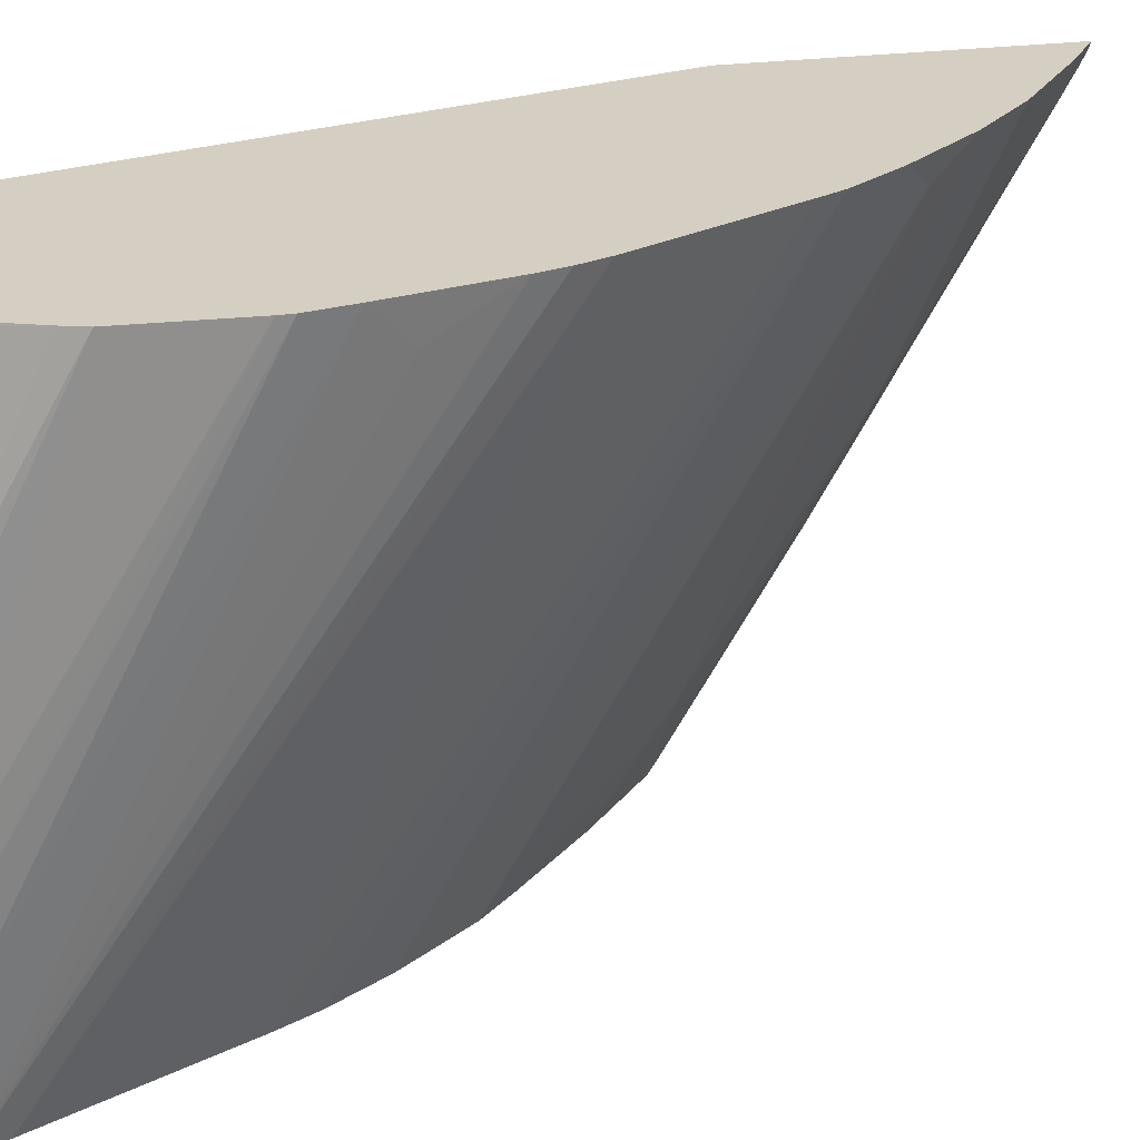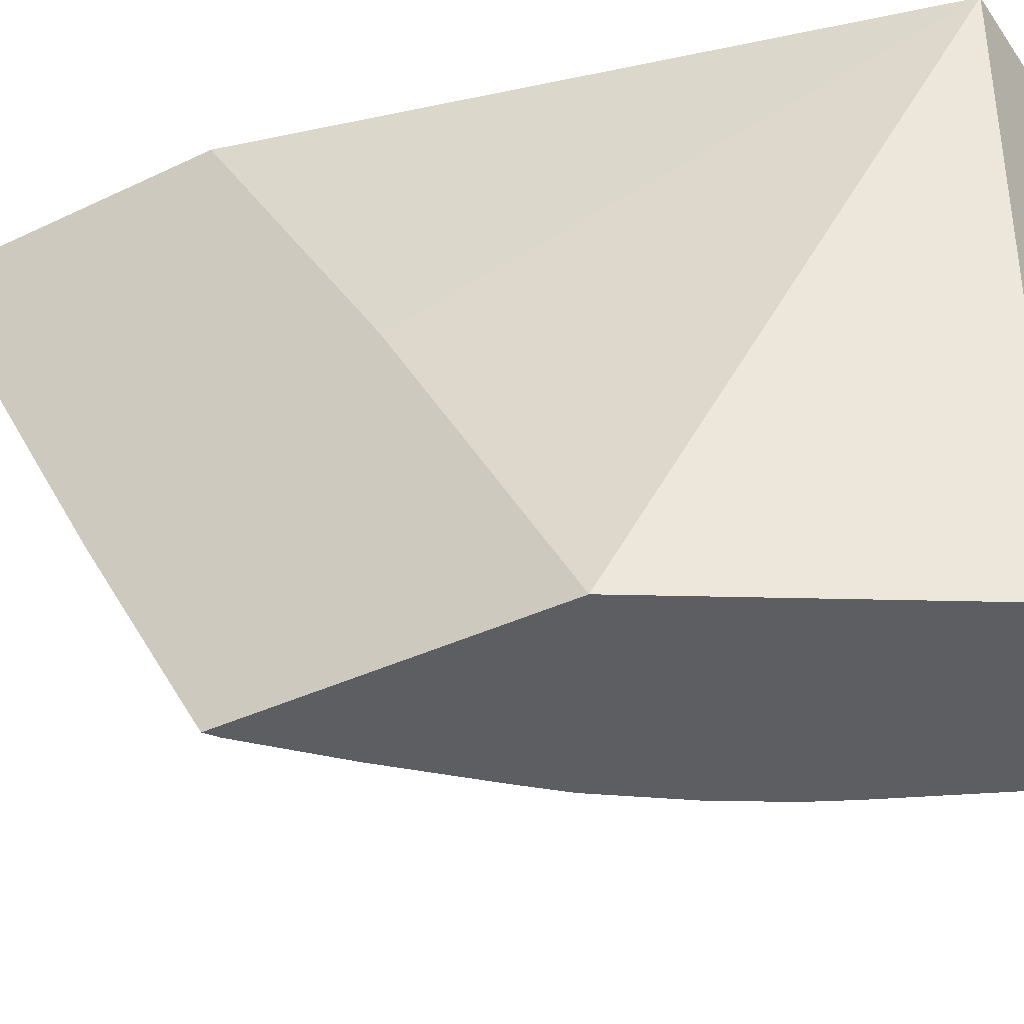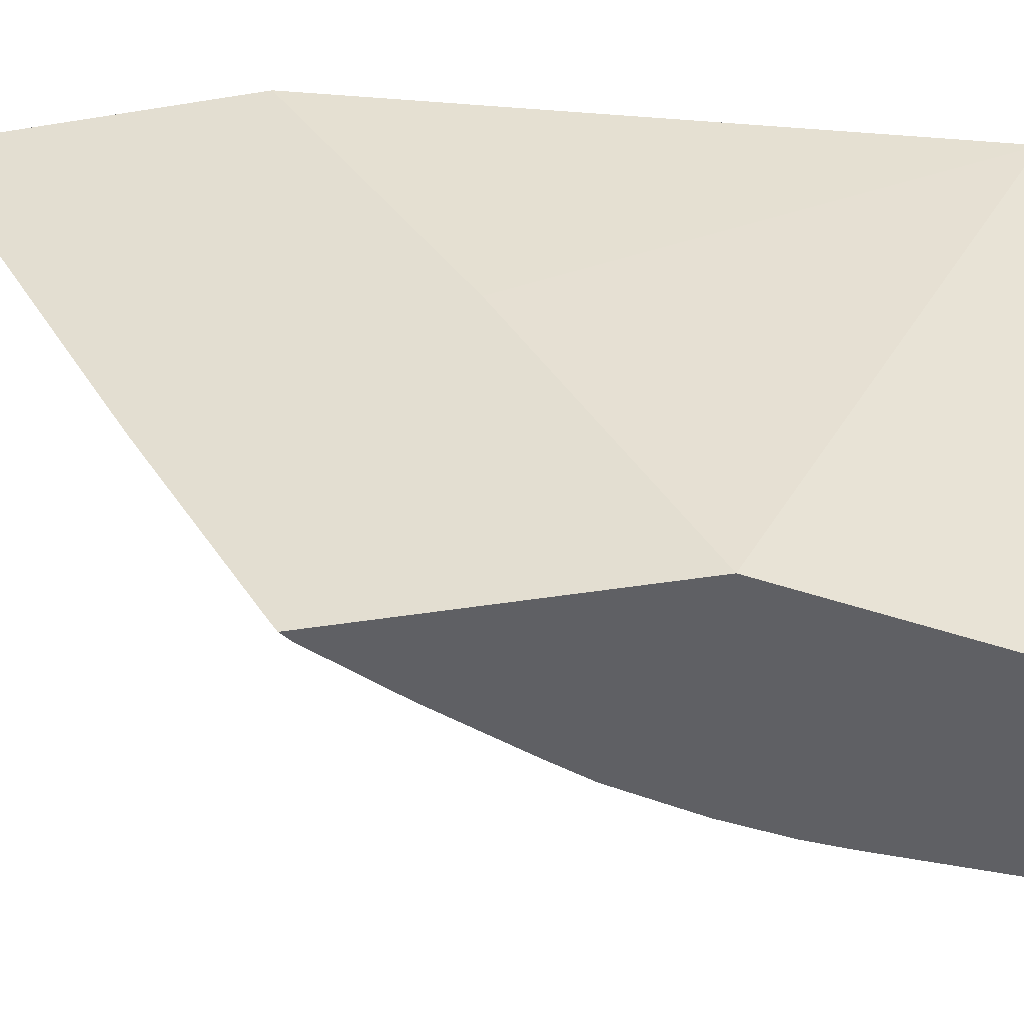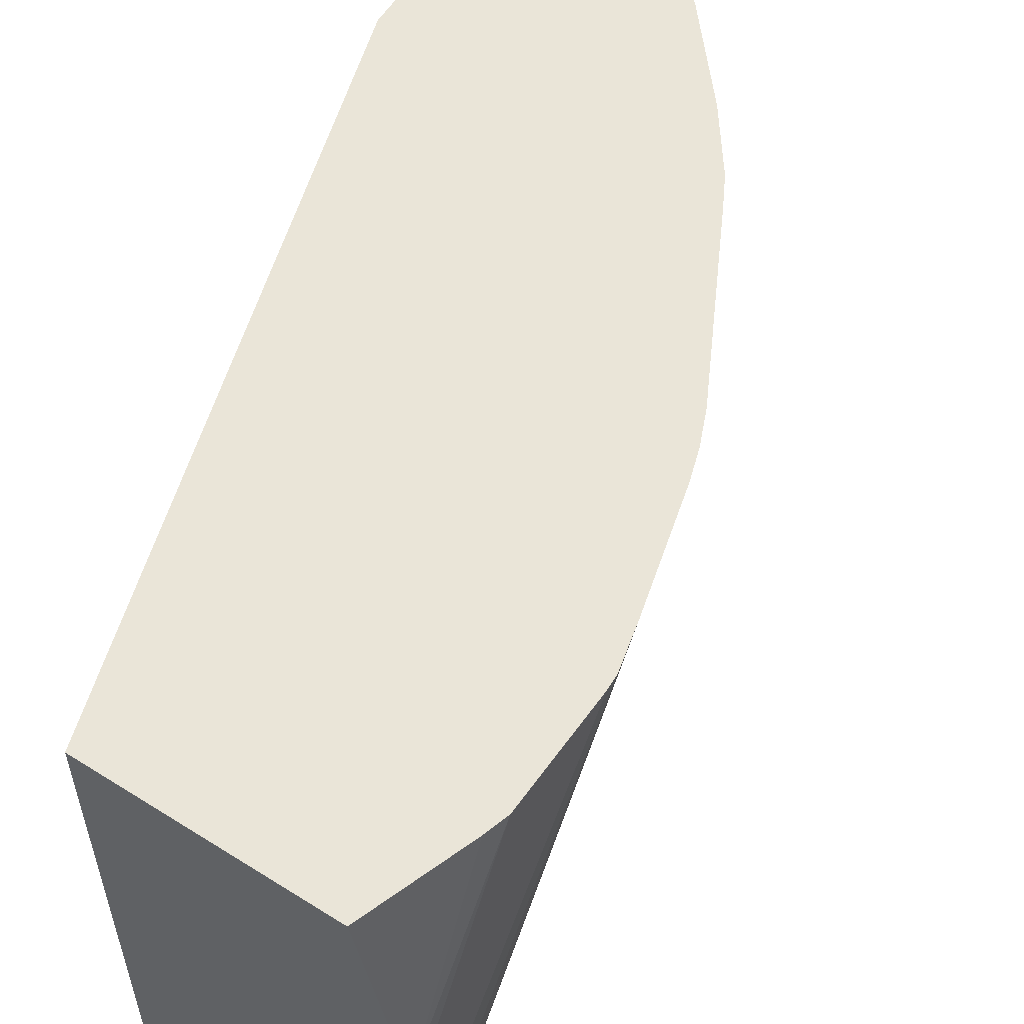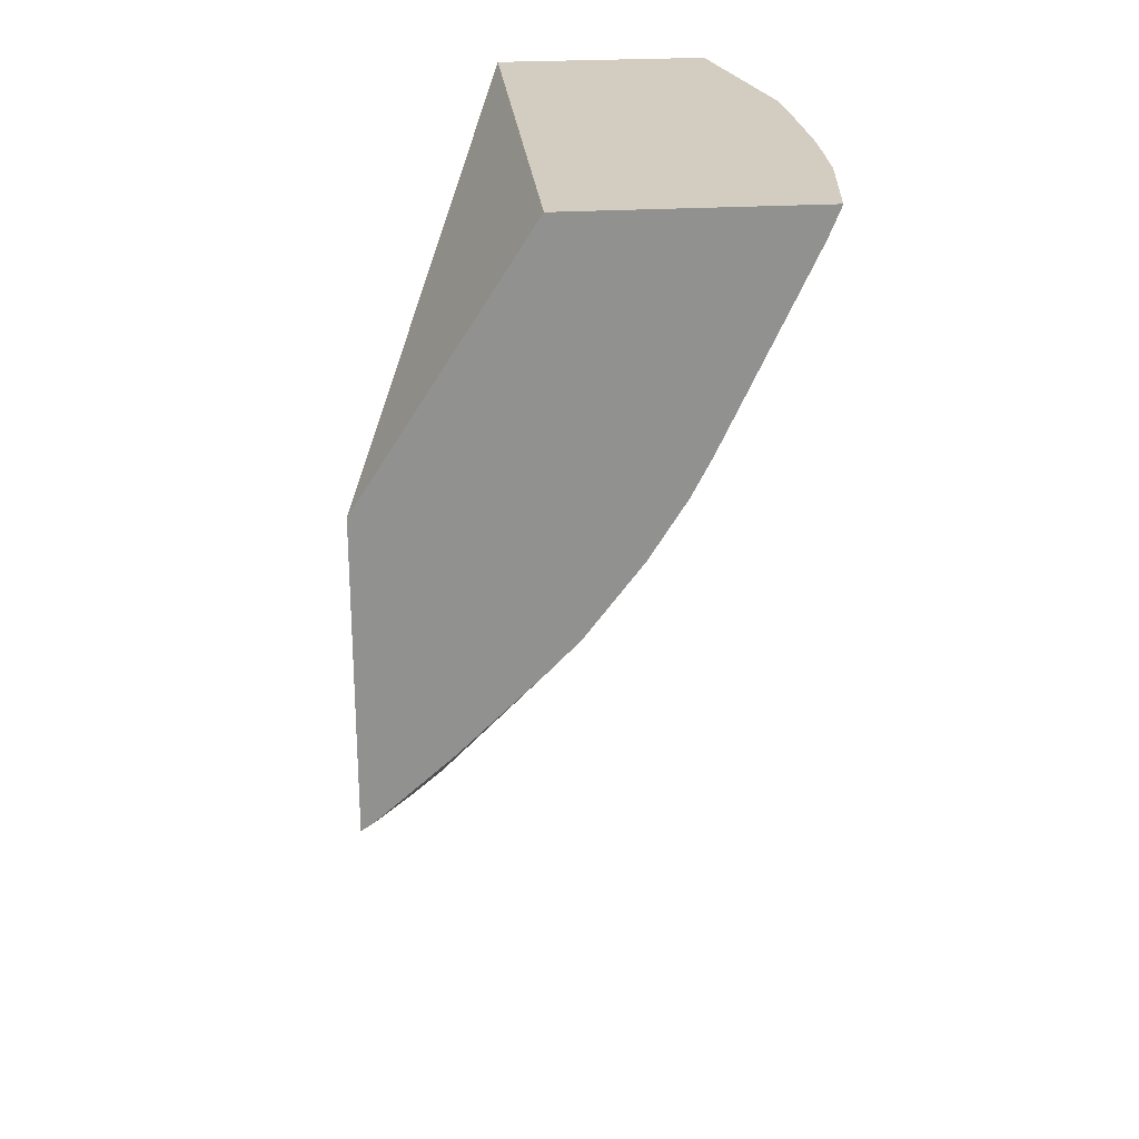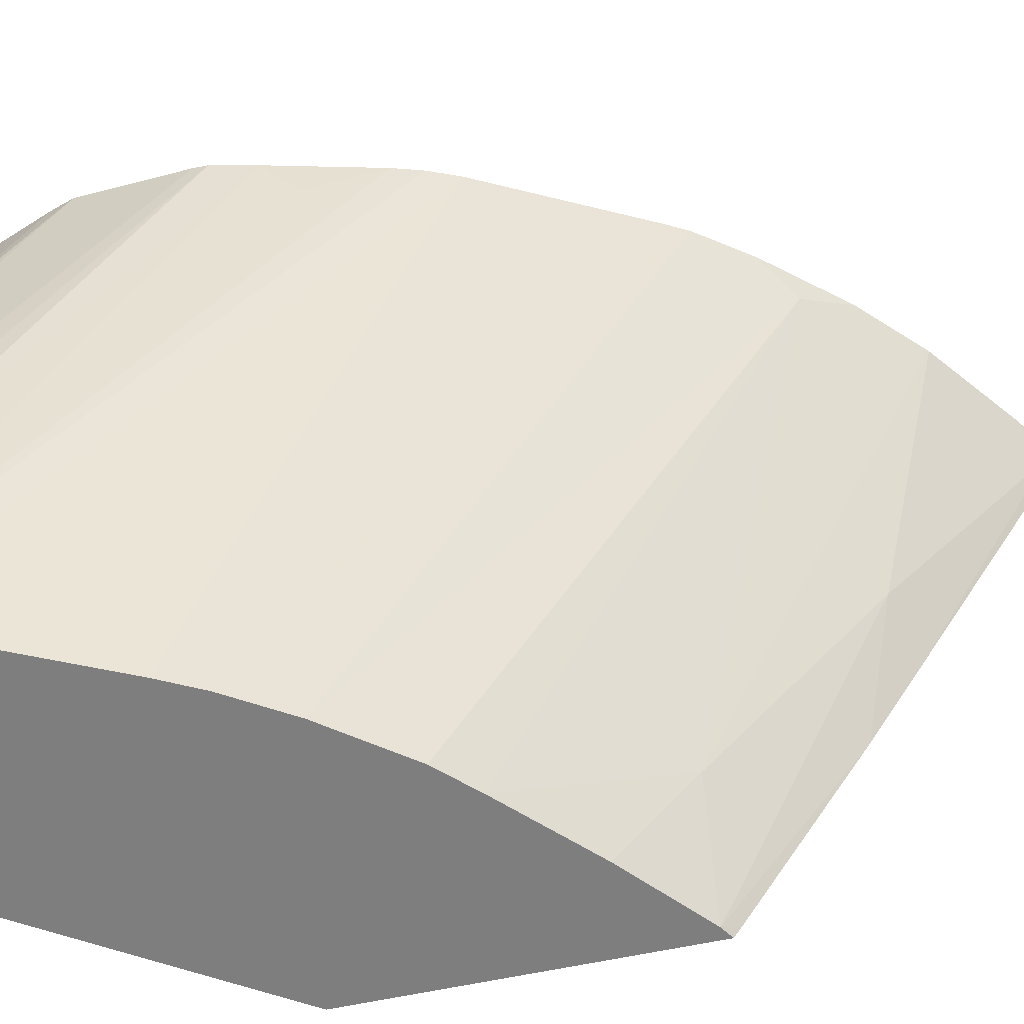
<metadata>
{"format":"obj","ext":"obj","renderer":"f3d","projection":"perspective","resolution":1024,"background":"white","views":[{"elev":25.6,"azim":77.6,"up":"+Y"},{"elev":-38.2,"azim":-58.8,"up":"+Y"},{"elev":-43.4,"azim":-79.1,"up":"+Y"},{"elev":59.0,"azim":33.0,"up":"+Y"},{"elev":24.5,"azim":-5.9,"up":"+Z"},{"elev":-59.5,"azim":102.7,"up":"+Y"}]}
</metadata>
<code>
v -0.03942 0.1429 0.01632
v -0.03942 0.143 0.01628
v -0.03936 0.1429 0.01636
v -0.03942 0.1429 0.01788
v -0.03942 0.144 0.01569
v -0.03915 0.1446 0.0155
v -0.03901 0.1434 0.01633
v -0.03897 0.1429 0.01669
v -0.03856 0.1429 0.0192
v -0.03853 0.1459 0.0192
v -0.03942 0.1445 0.01701
v -0.03942 0.1444 0.01543
v -0.03937 0.1458 0.01468
v -0.03918 0.1459 0.01478
v -0.03875 0.1459 0.01511
v -0.03857 0.1429 0.01707
v -0.03846 0.1459 0.0154
v -0.0383 0.1458 0.01563
v -0.03732 0.1429 0.0192
v -0.03942 0.1459 0.01612
v -0.03742 0.1459 0.0192
v -0.03942 0.1457 0.01471
v -0.03942 0.1458 0.01465
v -0.03942 0.1459 0.01463
v -0.03942 0.1459 0.01462
v -0.0384 0.1429 0.01724
v -0.03813 0.1459 0.01578
v -0.03811 0.1429 0.01762
v -0.03732 0.1429 0.0192
v -0.03737 0.1459 0.01724
v -0.03731 0.1457 0.0176
v -0.03724 0.1459 0.01778
v -0.03723 0.1435 0.0192
v -0.03742 0.1459 0.0192
v -0.03724 0.1459 0.01871
v -0.03794 0.1459 0.01604
v -0.03793 0.1429 0.01791
v -0.03738 0.1429 0.01905
v -0.03742 0.1459 0.01709
v -0.03719 0.1459 0.01799
v -0.03722 0.1438 0.0192
v -0.03723 0.1448 0.0192
v -0.03721 0.1459 0.0186
v -0.03788 0.1459 0.01616
v -0.03782 0.1429 0.01811
v -0.03744 0.1429 0.01892
v -0.03748 0.1459 0.01694
v -0.03719 0.1459 0.01806
v -0.03721 0.144 0.0192
v -0.03722 0.1447 0.0192
f 1 2 3
f 1 3 8
f 1 8 16
f 1 16 26
f 1 26 28
f 1 28 37
f 1 37 45
f 1 45 46
f 1 46 38
f 1 38 29
f 1 29 19
f 1 19 9
f 1 9 4
f 1 4 11
f 1 11 20
f 1 20 25
f 1 25 24
f 1 24 23
f 1 23 22
f 1 22 12
f 1 12 5
f 1 5 2
f 2 5 3
f 3 5 6
f 3 6 7
f 3 7 8
f 4 9 10
f 4 10 11
f 5 12 6
f 6 12 13
f 6 13 14
f 6 14 15
f 6 15 7
f 7 16 8
f 7 15 17
f 7 17 18
f 7 18 16
f 9 19 33
f 9 33 41
f 9 41 49
f 9 49 50
f 9 50 42
f 9 42 34
f 9 34 21
f 9 21 10
f 10 20 11
f 10 21 35
f 10 35 43
f 10 43 48
f 10 48 40
f 10 40 32
f 10 32 30
f 10 30 39
f 10 39 47
f 10 47 44
f 10 44 36
f 10 36 27
f 10 27 17
f 10 17 15
f 10 15 14
f 10 14 25
f 10 25 20
f 12 22 13
f 13 22 23
f 13 23 24
f 13 24 14
f 14 24 25
f 16 18 26
f 17 27 18
f 18 27 28
f 18 28 26
f 19 29 30
f 19 30 31
f 19 31 32
f 19 32 33
f 21 34 35
f 27 36 28
f 28 36 37
f 29 38 39
f 29 39 30
f 30 32 31
f 32 40 33
f 33 40 41
f 34 42 35
f 35 42 43
f 36 44 37
f 37 44 45
f 38 46 47
f 38 47 39
f 40 48 41
f 41 48 49
f 42 50 43
f 43 50 49
f 43 49 48
f 44 47 45
f 45 47 46

</code>
